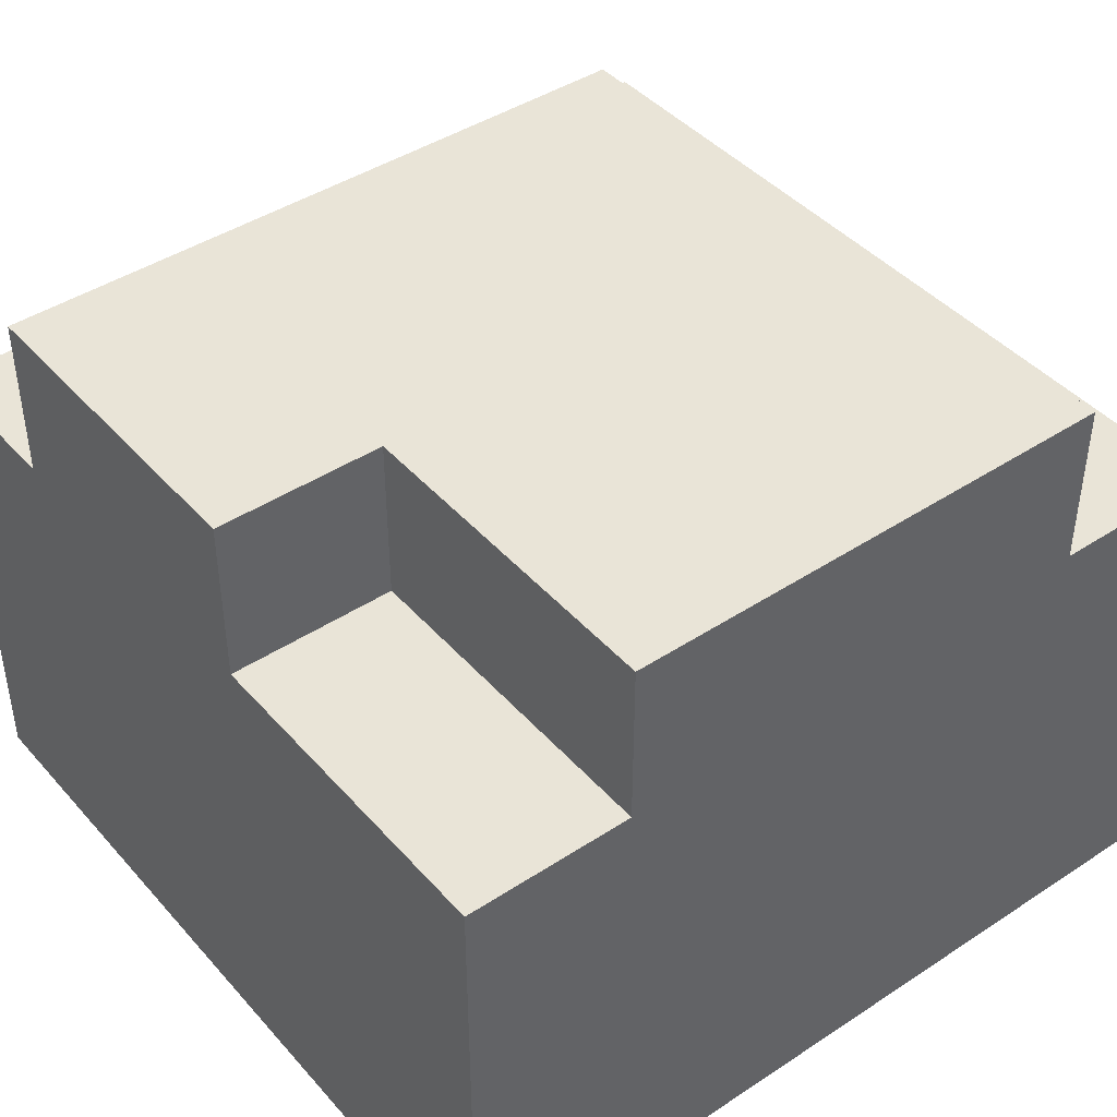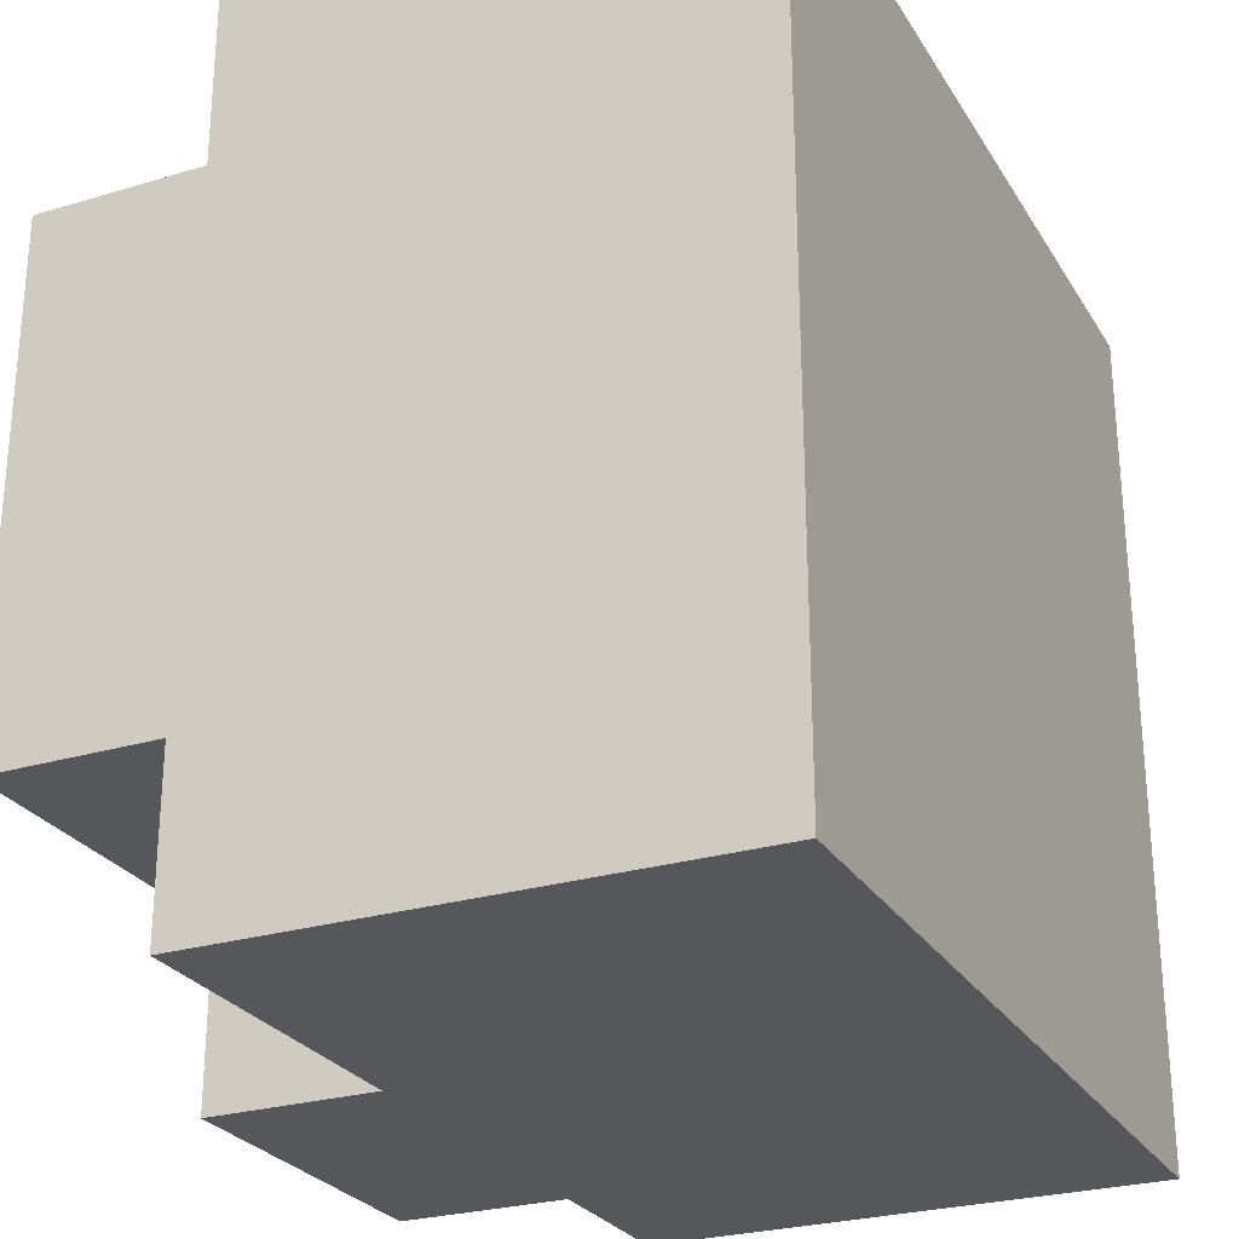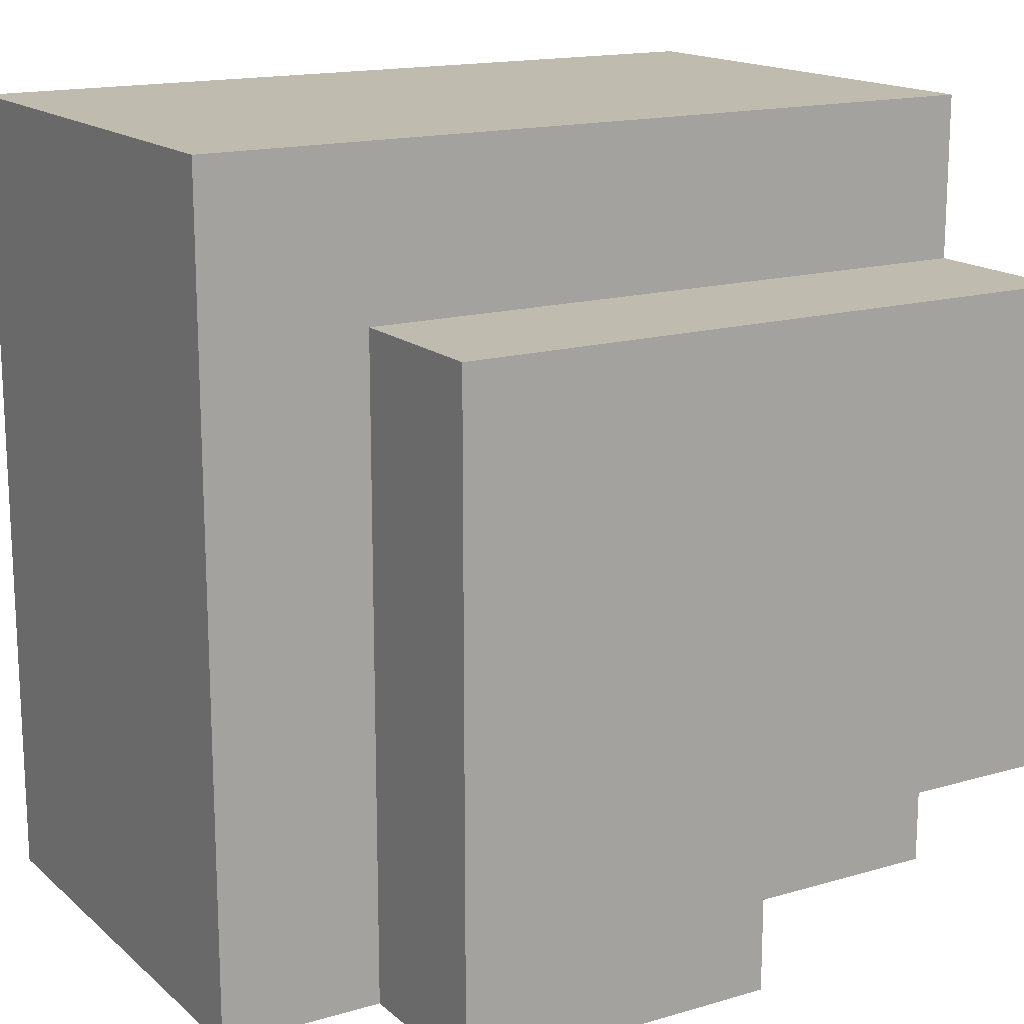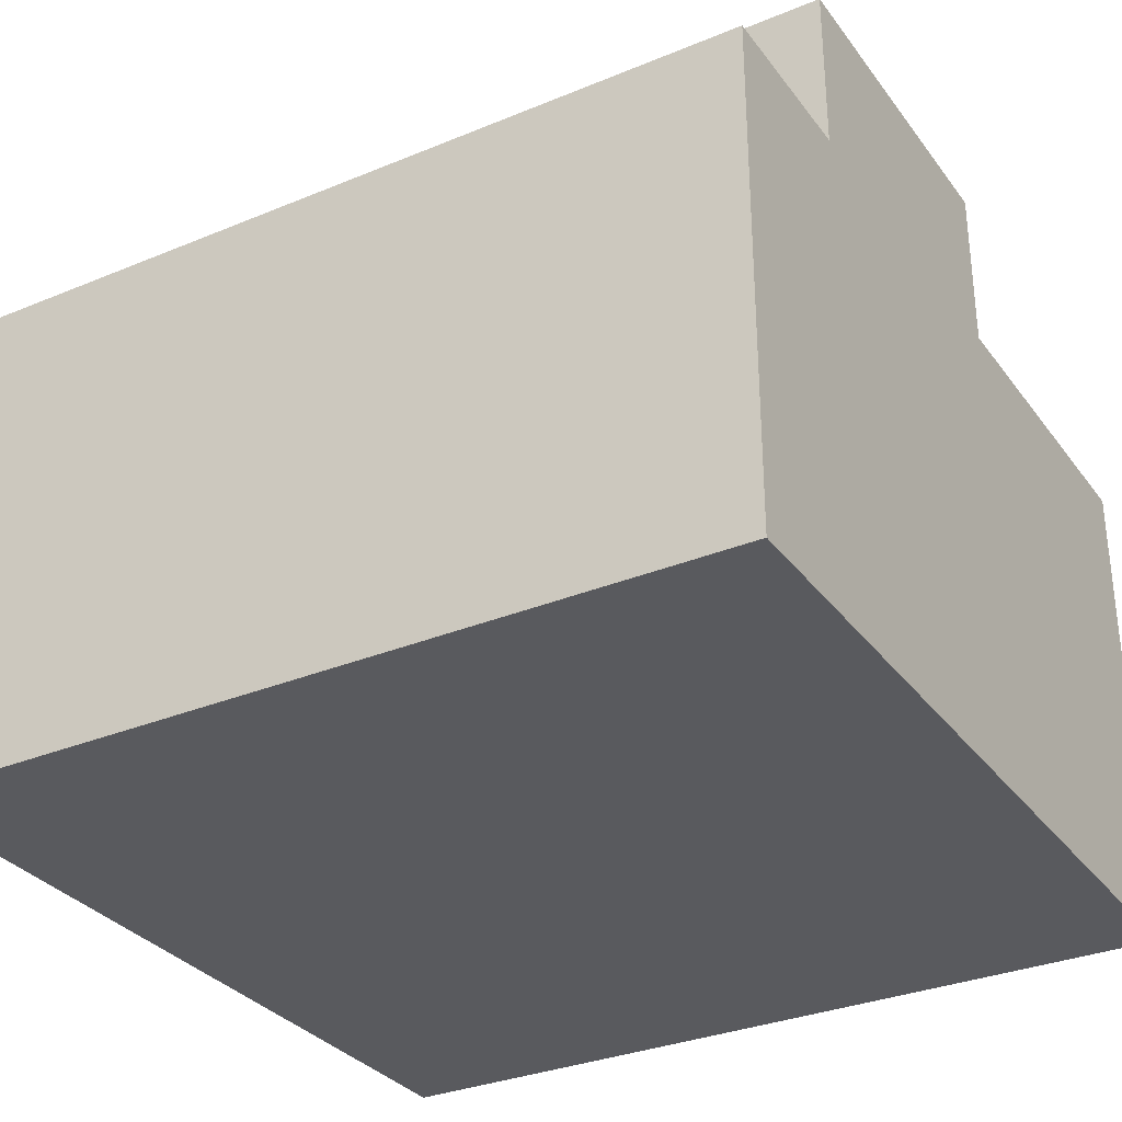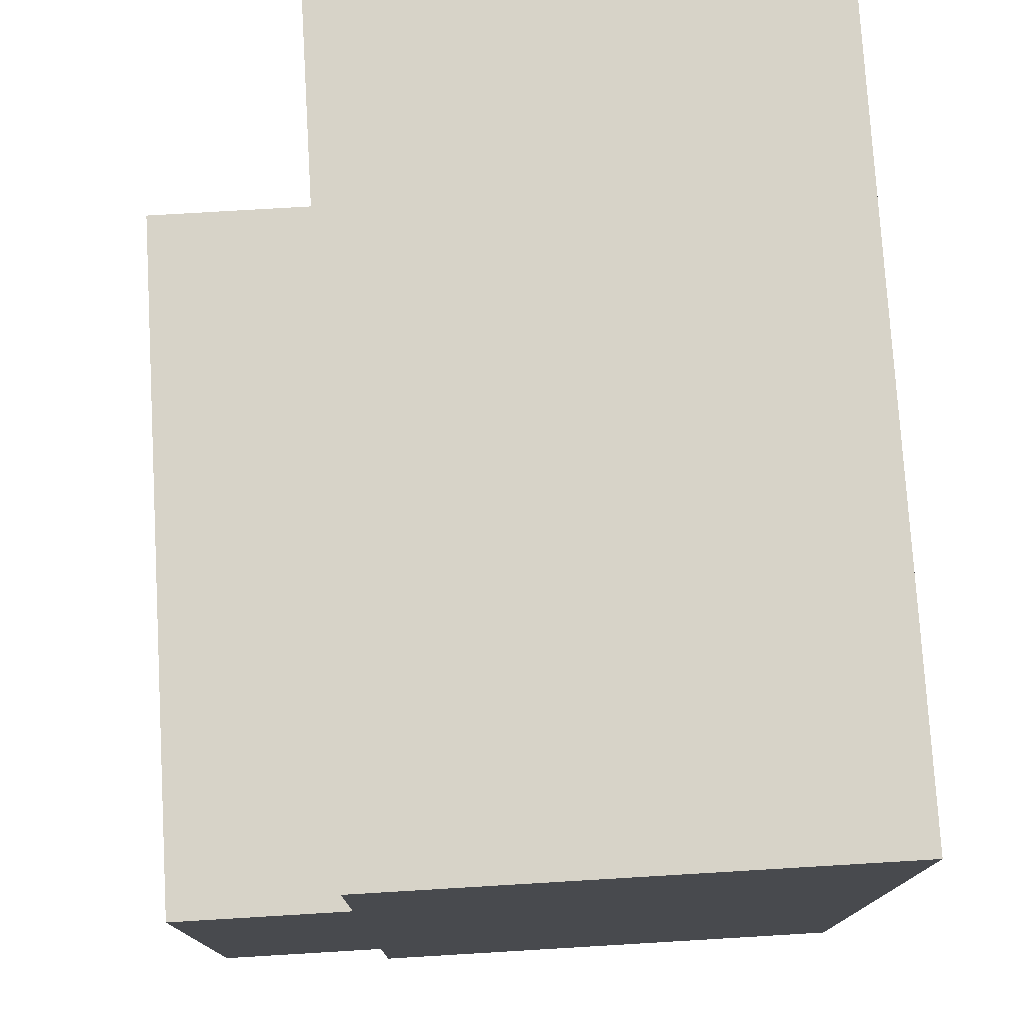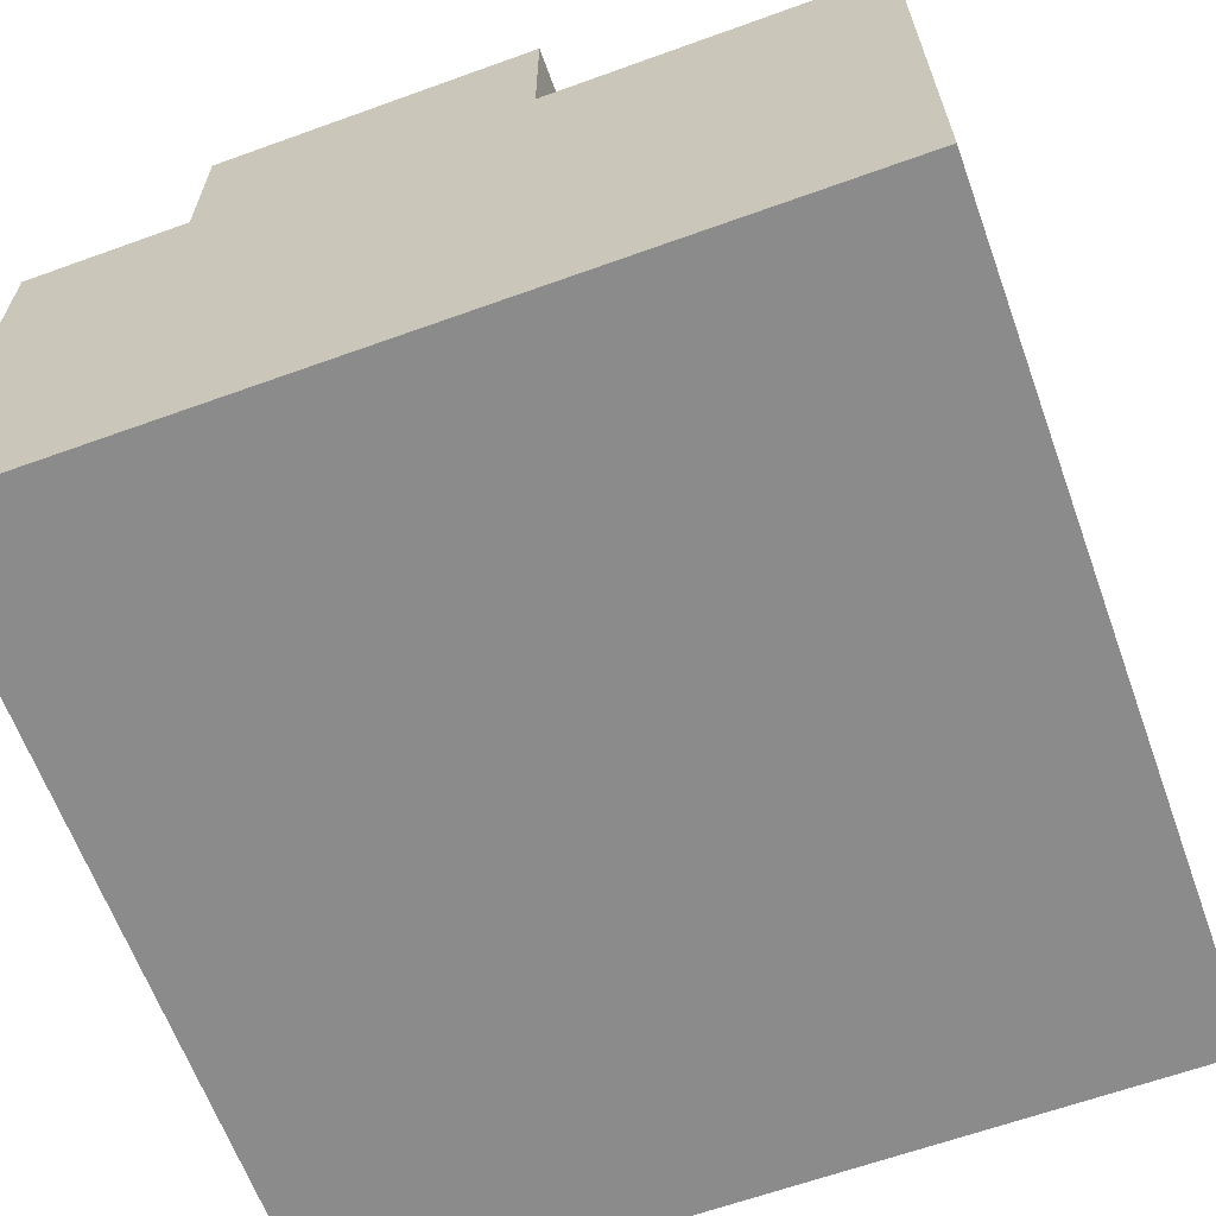
<metadata>
{"format":"obj","ext":"obj","renderer":"f3d","projection":"perspective","resolution":1024,"background":"white","views":[{"elev":43.1,"azim":-127.9,"up":"+Y"},{"elev":-26.7,"azim":-64.9,"up":"+Z"},{"elev":16.0,"azim":148.9,"up":"+Z"},{"elev":-31.8,"azim":120.3,"up":"+Y"},{"elev":76.5,"azim":-93.4,"up":"+Z"},{"elev":-63.8,"azim":-160.0,"up":"+Y"}]}
</metadata>
<code>
v 0.1875 0.5 -0.1875
v -0.3125 0.5 -0.1875
v -0.3125 0.5 0.1875
v 0.1875 0.5 0.1875
v 0.3125 0.375 0.1875
v -0.3125 0.375 0.1875
v -0.3125 0.375 0.3125
v 0.3125 0.375 0.3125
v 0.3125 0.375 -0.3125
v 0.1875 0.375 -0.3125
v 0.1875 0.375 0.1875
v 0.3125 0.375 0.1875
v -0.0625 0.375 -0.3125
v -0.3125 0.375 -0.3125
v -0.3125 0.375 -0.1875
v -0.0625 0.375 -0.1875
v 0.1875 0.5 -0.3125
v -0.0625 0.5 -0.3125
v -0.0625 0.5 -0.1875
v 0.1875 0.5 -0.1875
v 0.3125 0 0.3125
v -0.3125 0 0.3125
v -0.3125 0 -0.3125
v 0.3125 0 -0.3125
v 0.3125 0.375 -0.3125
v 0.3125 0.375 0.3125
v 0.3125 0 0.3125
v 0.3125 0 -0.3125
v 0.1875 0.5 -0.3125
v 0.1875 0.5 0.1875
v 0.1875 0.375 0.1875
v 0.1875 0.375 -0.3125
v -0.3125 0 -0.3125
v -0.3125 0 0.3125
v -0.3125 0.375 0.3125
v -0.3125 0.375 -0.3125
v -0.3125 0.375 -0.1875
v -0.3125 0.375 0.1875
v -0.3125 0.5 0.1875
v -0.3125 0.5 -0.1875
v -0.0625 0.375 -0.3125
v -0.0625 0.375 -0.1875
v -0.0625 0.5 -0.1875
v -0.0625 0.5 -0.3125
v 0.3125 0 -0.3125
v -0.3125 0 -0.3125
v -0.3125 0.375 -0.3125
v 0.3125 0.375 -0.3125
v -0.0625 0.375 -0.1875
v -0.3125 0.375 -0.1875
v -0.3125 0.5 -0.1875
v -0.0625 0.5 -0.1875
v 0.1875 0.375 -0.3125
v -0.0625 0.375 -0.3125
v -0.0625 0.5 -0.3125
v 0.1875 0.5 -0.3125
v 0.3125 0.375 0.3125
v -0.3125 0.375 0.3125
v -0.3125 0 0.3125
v 0.3125 0 0.3125
v 0.1875 0.5 0.1875
v -0.3125 0.5 0.1875
v -0.3125 0.375 0.1875
v 0.1875 0.375 0.1875
o rock
g rock
f 1 2 3
f 1 3 4
f 5 6 7
f 5 7 8
f 9 10 11
f 9 11 12
f 13 14 15
f 13 15 16
f 17 18 19
f 17 19 20
f 21 22 23
f 21 23 24
f 25 26 27
f 25 27 28
f 29 30 31
f 29 31 32
f 33 34 35
f 33 35 36
f 37 38 39
f 37 39 40
f 41 42 43
f 41 43 44
f 45 46 47
f 45 47 48
f 49 50 51
f 49 51 52
f 53 54 55
f 53 55 56
f 57 58 59
f 57 59 60
f 61 62 63
f 61 63 64

</code>
